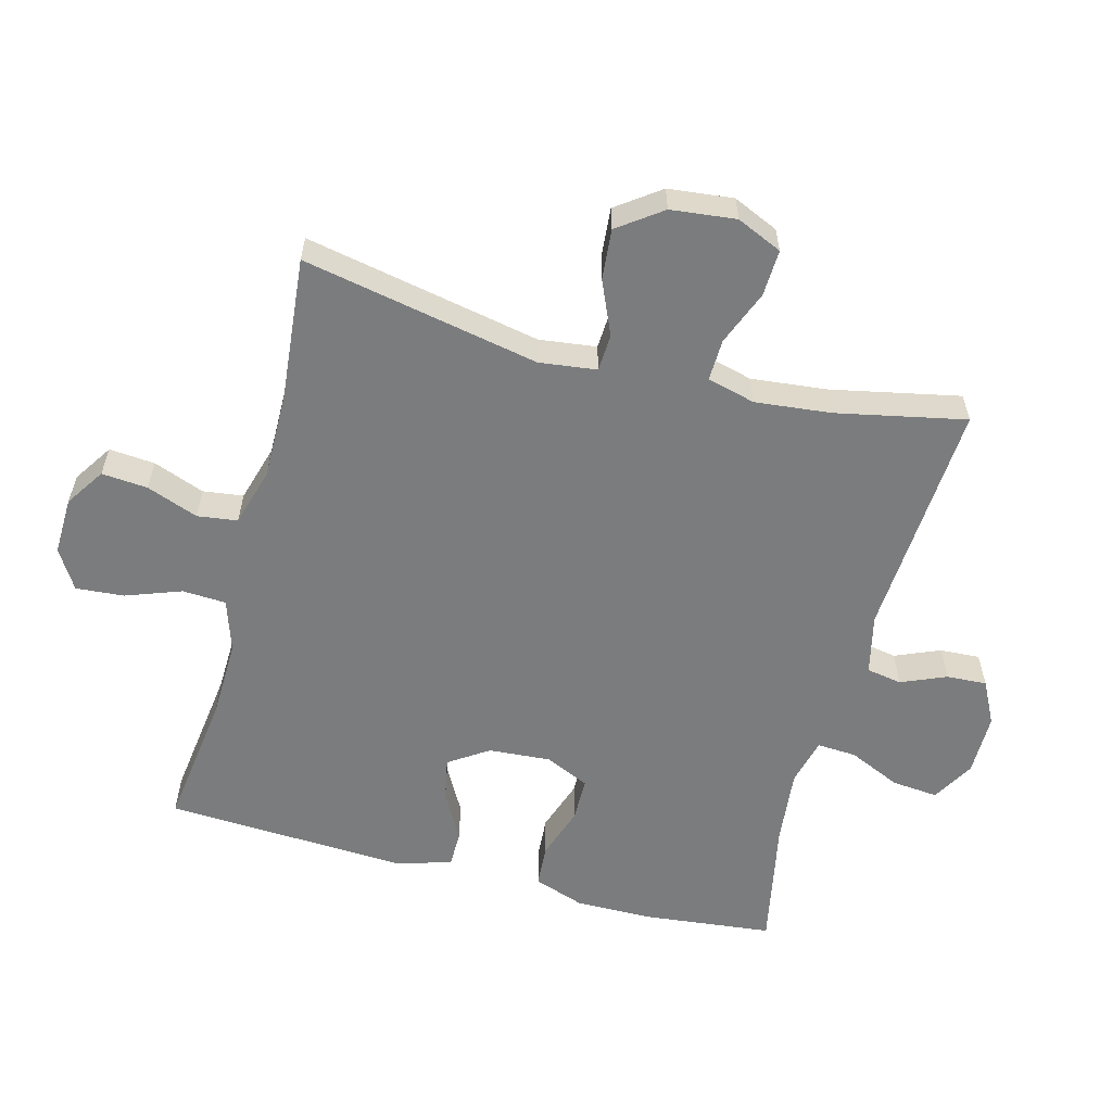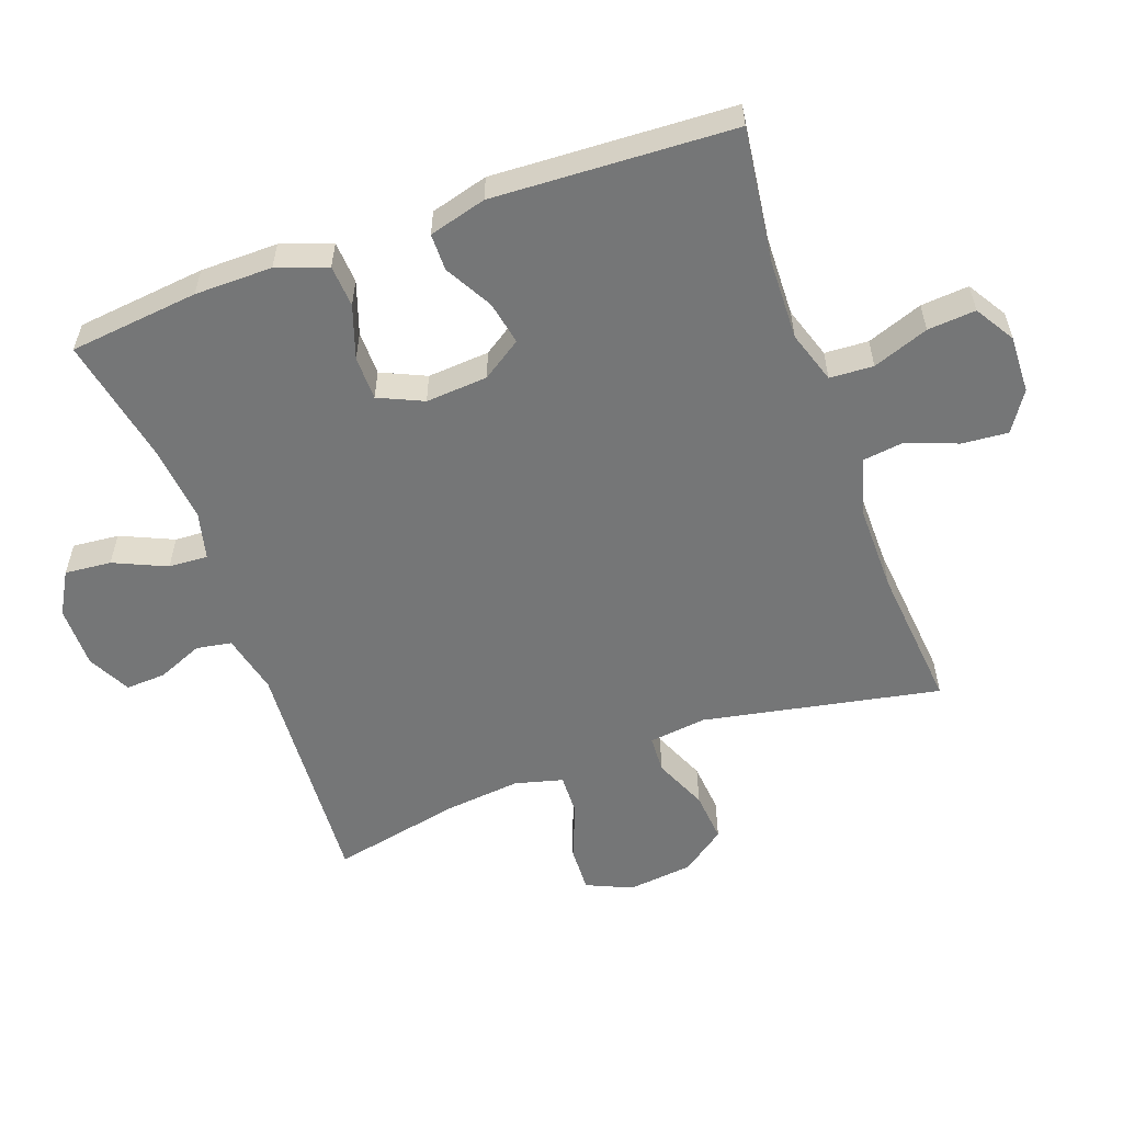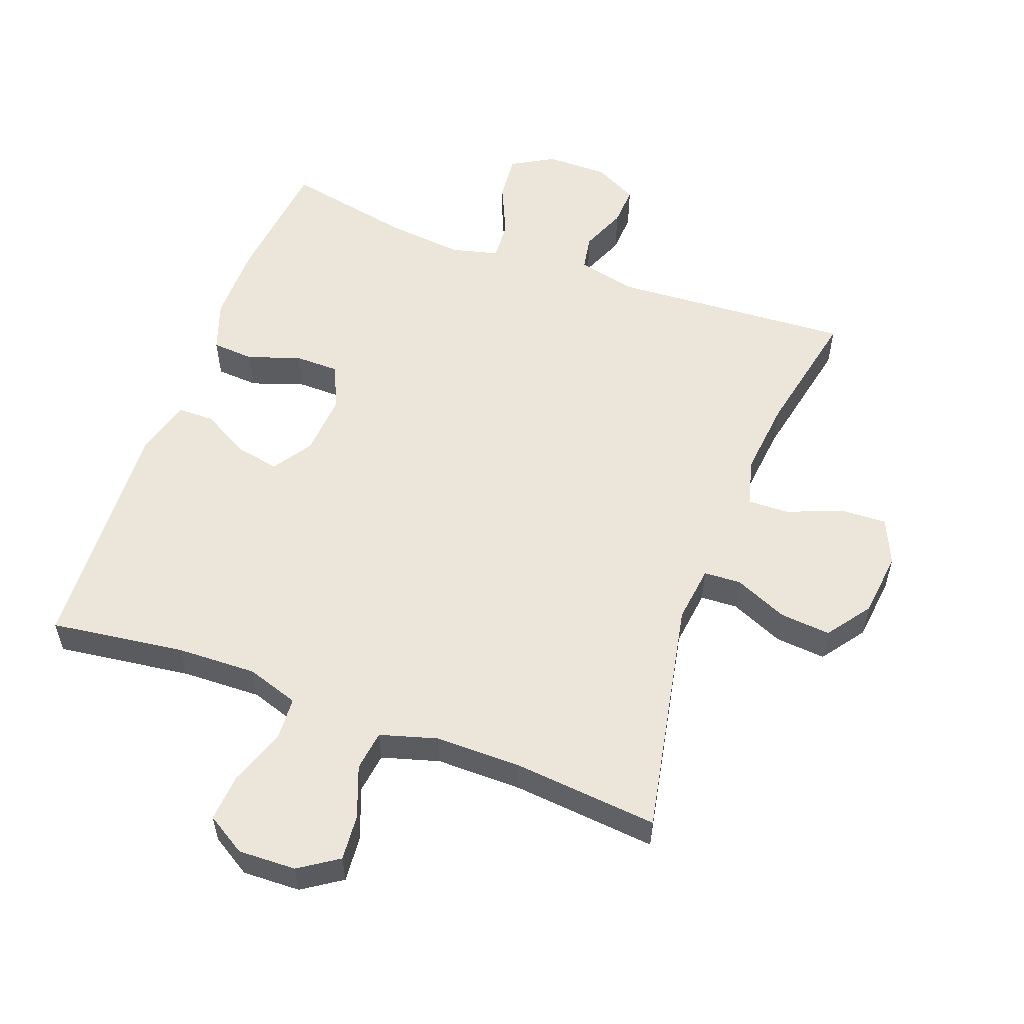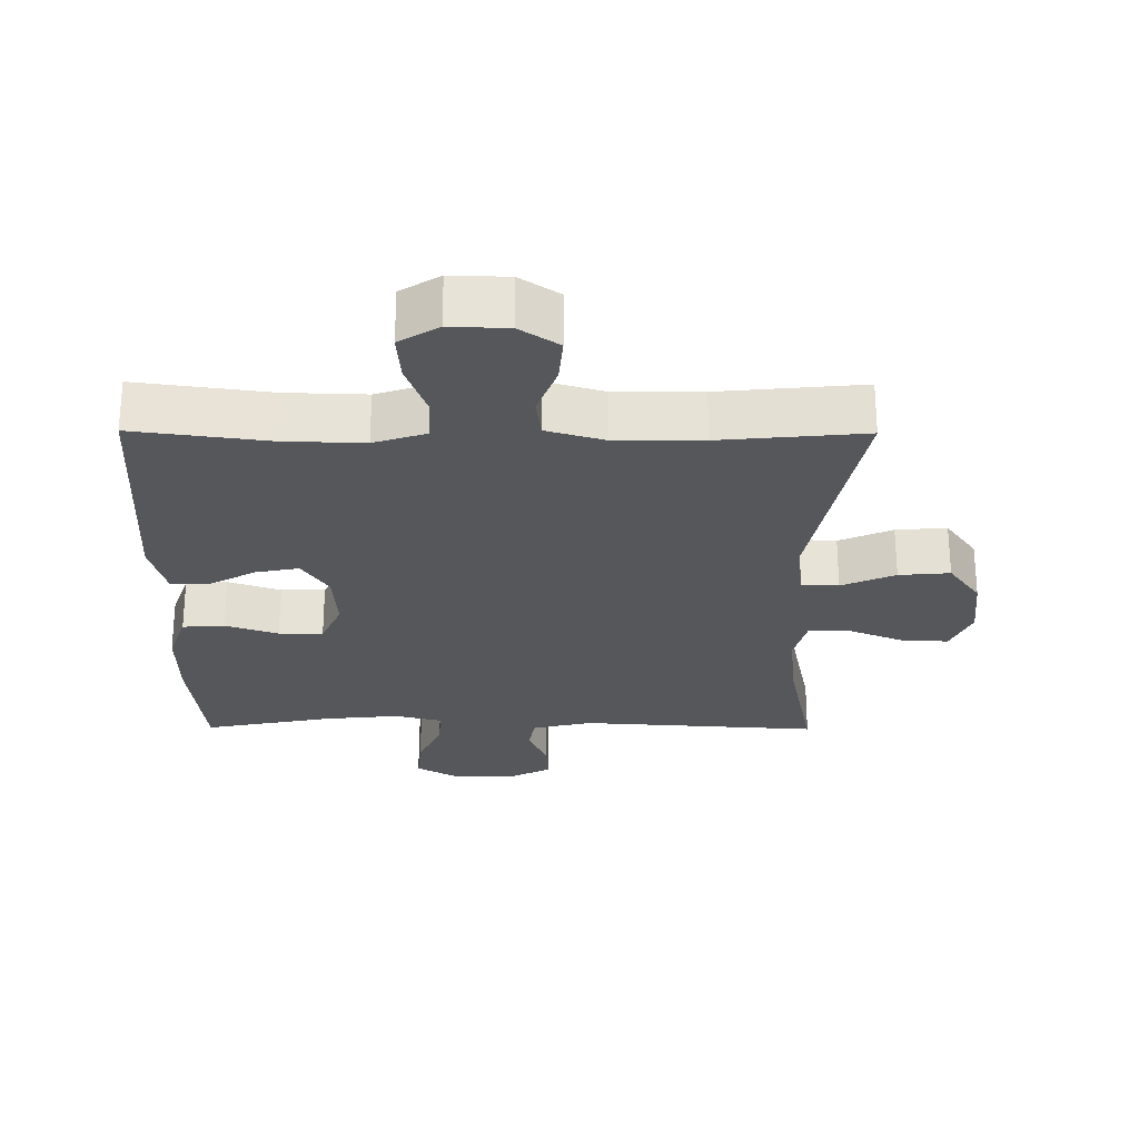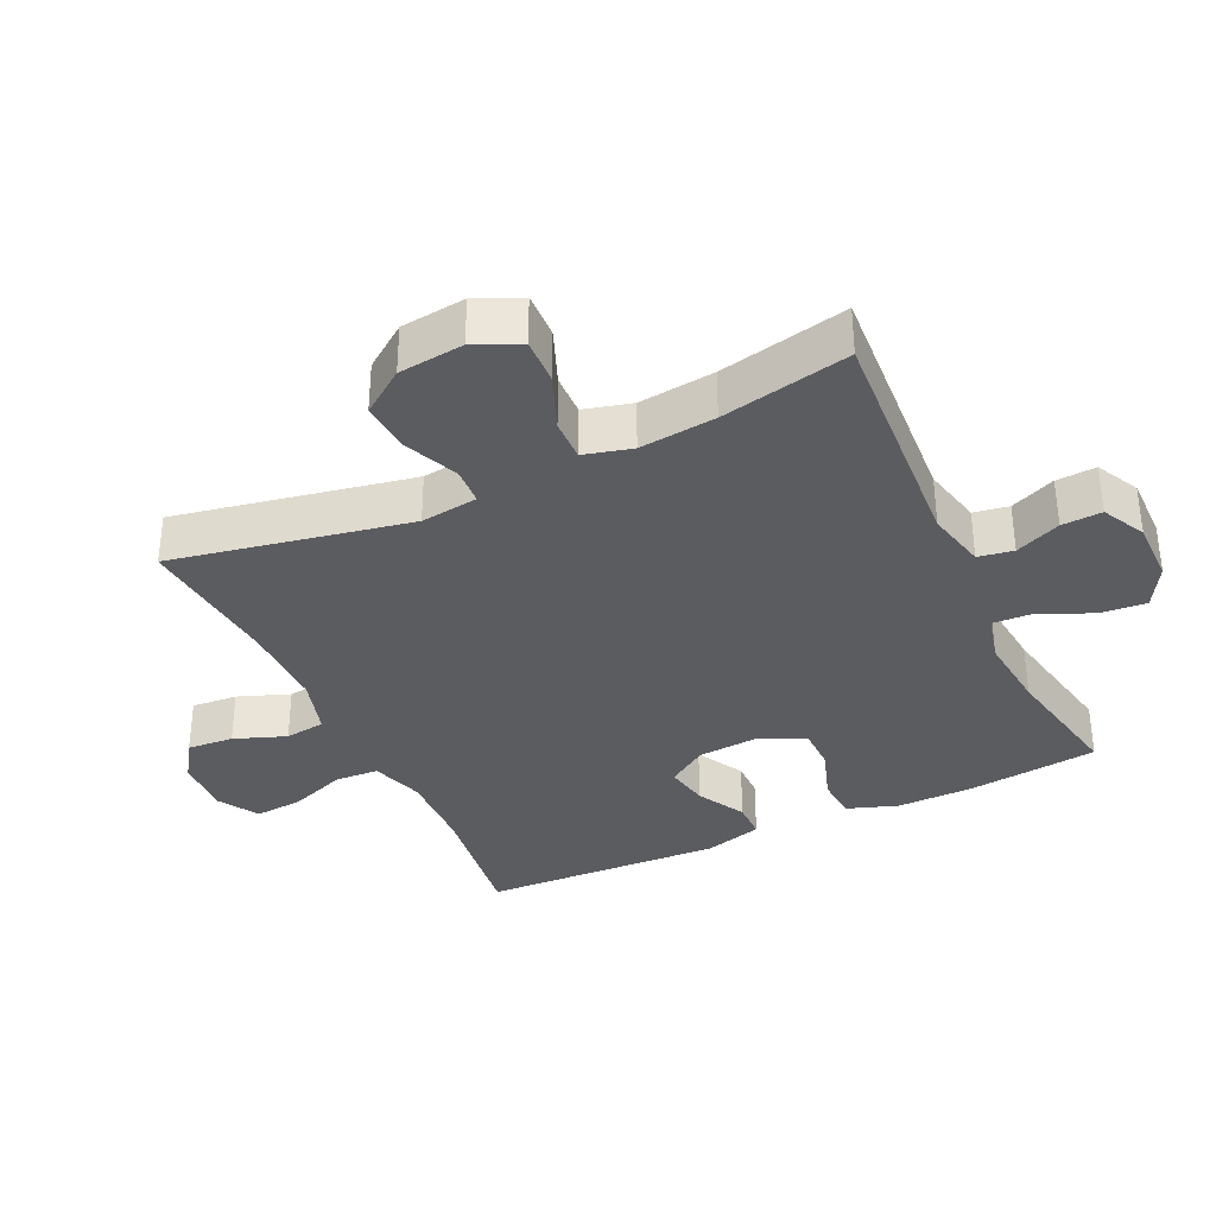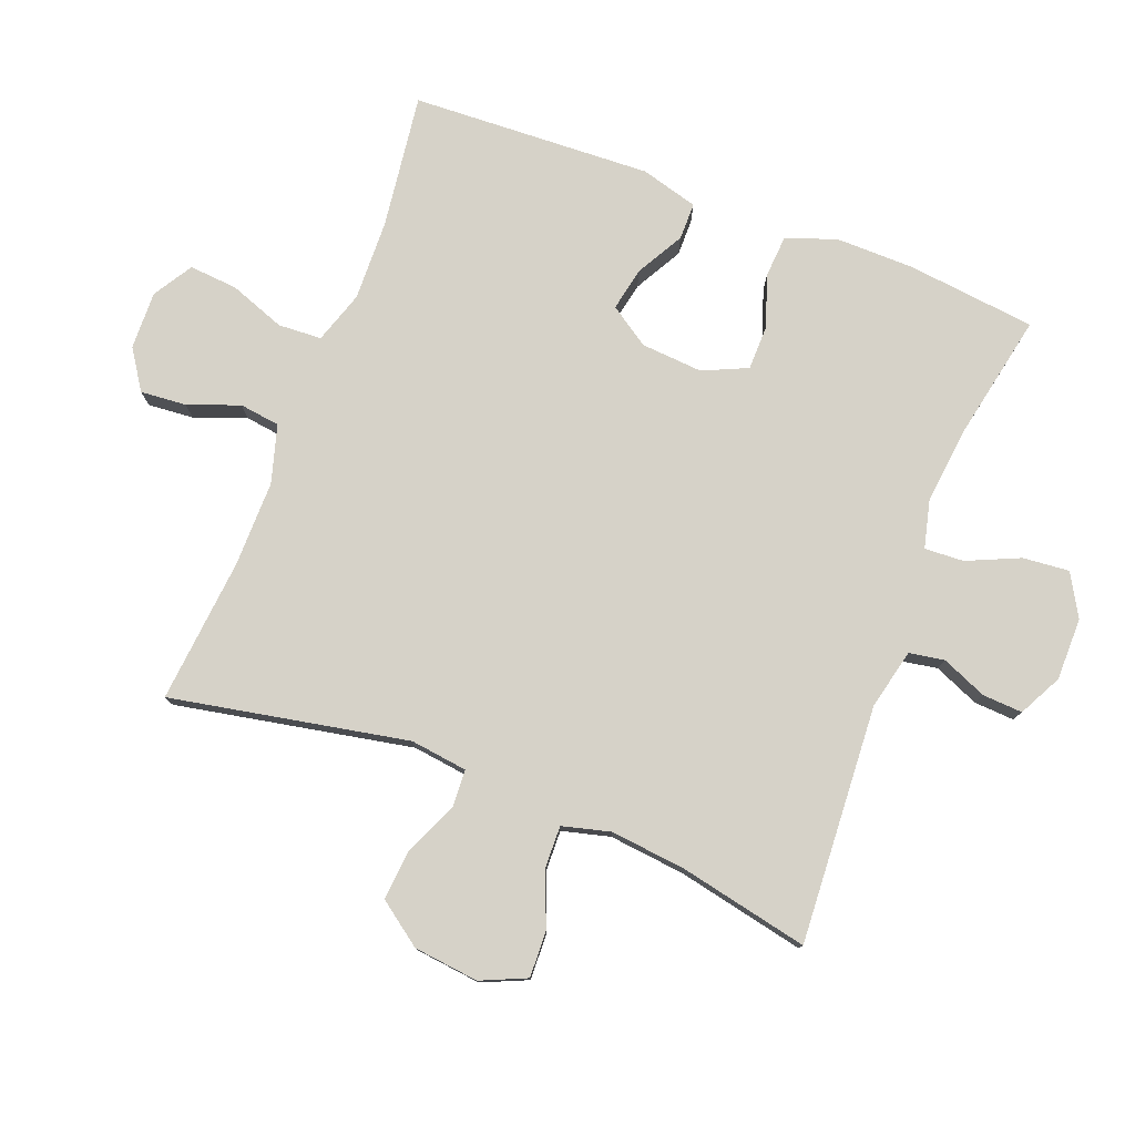
<metadata>
{"format":"obj","ext":"obj","renderer":"f3d","projection":"perspective","resolution":1024,"background":"white","views":[{"elev":-58.7,"azim":-104.8,"up":"+Y"},{"elev":-56.7,"azim":109.9,"up":"+Y"},{"elev":56.0,"azim":-159.7,"up":"+Y"},{"elev":-26.6,"azim":179.6,"up":"+Y"},{"elev":-35.3,"azim":-64.8,"up":"+Y"},{"elev":78.4,"azim":-68.8,"up":"+Y"}]}
</metadata>
<code>
o path1032
v -0.4391 0.0375 0.3053
v -0.4267 0.0375 0.1878
v -0.4461 0.0375 0.1139
v -0.5101 0.0375 0.1158
v -0.5946 0.0375 0.1496
v -0.6659 0.0375 0.1526
v -0.6971 0.0375 0.08272
v -0.686 0.0375 -0.01762
v -0.6371 0.0375 -0.0851
v -0.5589 0.0375 -0.07817
v -0.4767 0.0375 -0.04248
v -0.4197 0.0375 -0.04544
v -0.4086 0.0375 -0.1336
v -0.48 0.0375 -0.4981
v -0.2584 0.0375 -0.4772
v -0.1251 0.0375 -0.4764
v -0.03646 0.0375 -0.5022
v -0.0283 0.0375 -0.5642
v -0.05817 0.0375 -0.6436
v -0.06408 0.0375 -0.7143
v -0.003899 0.0375 -0.7543
v 0.085 0.0375 -0.757
v 0.1454 0.0375 -0.72
v 0.1397 0.0375 -0.6461
v 0.1085 0.0375 -0.5603
v 0.1123 0.0375 -0.4932
v 0.1925 0.0375 -0.467
v 0.3157 0.0375 -0.4707
v 0.5219 0.0375 -0.4981
v 0.5402 0.0375 -0.1287
v 0.5162 0.0375 -0.0406
v 0.4595 0.0375 -0.0402
v 0.3864 0.0375 -0.08063
v 0.3198 0.0375 -0.09375
v 0.2794 0.0375 -0.03295
v 0.2727 0.0375 0.06219
v 0.3038 0.0375 0.1306
v 0.3716 0.0375 0.1312
v 0.4525 0.0375 0.1037
v 0.5172 0.0375 0.1081
v 0.5443 0.0375 0.1858
v 0.5436 0.0375 0.3047
v 0.5219 0.0375 0.5036
v 0.3248 0.0375 0.4648
v 0.2084 0.0375 0.453
v 0.1358 0.0375 0.4709
v 0.1392 0.0375 0.5312
v 0.1754 0.0375 0.612
v 0.1821 0.0375 0.6833
v 0.1175 0.0375 0.7205
v 0.02181 0.0375 0.7209
v -0.04433 0.0375 0.687
v -0.04112 0.0375 0.6253
v -0.01204 0.0375 0.5556
v -0.02142 0.0375 0.5016
v -0.1134 0.0375 0.4802
v -0.48 0.0375 0.5036
v -0.4391 -0.0375 0.3053
v -0.4267 -0.0375 0.1878
v -0.4461 -0.0375 0.1139
v -0.5101 -0.0375 0.1158
v -0.5946 -0.0375 0.1496
v -0.6659 -0.0375 0.1526
v -0.6971 -0.0375 0.08272
v -0.686 -0.0375 -0.01762
v -0.6371 -0.0375 -0.0851
v -0.5589 -0.0375 -0.07817
v -0.4767 -0.0375 -0.04248
v -0.4197 -0.0375 -0.04544
v -0.4086 -0.0375 -0.1336
v -0.48 -0.0375 -0.4981
v -0.2584 -0.0375 -0.4772
v -0.1251 -0.0375 -0.4764
v -0.03646 -0.0375 -0.5022
v -0.0283 -0.0375 -0.5642
v -0.05817 -0.0375 -0.6436
v -0.06408 -0.0375 -0.7143
v -0.003899 -0.0375 -0.7543
v 0.085 -0.0375 -0.757
v 0.1454 -0.0375 -0.72
v 0.1397 -0.0375 -0.6461
v 0.1085 -0.0375 -0.5603
v 0.1123 -0.0375 -0.4932
v 0.1925 -0.0375 -0.467
v 0.3157 -0.0375 -0.4707
v 0.5219 -0.0375 -0.4981
v 0.5402 -0.0375 -0.1287
v 0.5162 -0.0375 -0.0406
v 0.4595 -0.0375 -0.0402
v 0.3864 -0.0375 -0.08063
v 0.3198 -0.0375 -0.09375
v 0.2794 -0.0375 -0.03295
v 0.2727 -0.0375 0.06219
v 0.3038 -0.0375 0.1306
v 0.3716 -0.0375 0.1312
v 0.4525 -0.0375 0.1037
v 0.5172 -0.0375 0.1081
v 0.5443 -0.0375 0.1858
v 0.5436 -0.0375 0.3047
v 0.5219 -0.0375 0.5036
v 0.3248 -0.0375 0.4648
v 0.2084 -0.0375 0.453
v 0.1358 -0.0375 0.4709
v 0.1392 -0.0375 0.5312
v 0.1754 -0.0375 0.612
v 0.1821 -0.0375 0.6833
v 0.1175 -0.0375 0.7205
v 0.02181 -0.0375 0.7209
v -0.04433 -0.0375 0.687
v -0.04112 -0.0375 0.6253
v -0.01204 -0.0375 0.5556
v -0.02142 -0.0375 0.5016
v -0.1134 -0.0375 0.4802
v -0.48 -0.0375 0.5036
v 0.1175 0.0375 0.7205
v 0.02181 0.0375 0.7209
v -0.04433 0.0375 0.687
v -0.04433 0.0375 0.687
v 0.1821 0.0375 0.6833
v 0.1821 0.0375 0.6833
v -0.04112 0.0375 0.6253
v 0.1754 0.0375 0.612
v -0.01204 0.0375 0.5556
v 0.1392 0.0375 0.5312
v -0.02142 0.0375 0.5016
v -0.02142 0.0375 0.5016
v 0.1358 0.0375 0.4709
v 0.1358 0.0375 0.4709
v -0.1134 0.0375 0.4802
v 0.5219 0.0375 0.5036
v 0.5219 0.0375 0.5036
v 0.3248 0.0375 0.4648
v -0.48 0.0375 0.5036
v -0.48 0.0375 0.5036
v 0.2084 0.0375 0.453
v -0.4391 0.0375 0.3053
v 0.5436 0.0375 0.3047
v -0.4267 0.0375 0.1878
v 0.5443 0.0375 0.1858
v -0.4461 0.0375 0.1139
v -0.4461 0.0375 0.1139
v 0.5172 0.0375 0.1081
v 0.5172 0.0375 0.1081
v 0.3038 0.0375 0.1306
v 0.3038 0.0375 0.1306
v 0.3716 0.0375 0.1312
v -0.5946 0.0375 0.1496
v -0.6659 0.0375 0.1526
v -0.6659 0.0375 0.1526
v -0.6971 0.0375 0.08272
v -0.5101 0.0375 0.1158
v 0.4525 0.0375 0.1037
v 0.2727 0.0375 0.06219
v -0.686 0.0375 -0.01762
v 0.2794 0.0375 -0.03295
v -0.6371 0.0375 -0.0851
v 0.3198 0.0375 -0.09375
v 0.3198 0.0375 -0.09375
v -0.4767 0.0375 -0.04248
v -0.4197 0.0375 -0.04544
v -0.4197 0.0375 -0.04544
v 0.5162 0.0375 -0.0406
v 0.5162 0.0375 -0.0406
v 0.4595 0.0375 -0.0402
v 0.3864 0.0375 -0.08063
v 0.5402 0.0375 -0.1287
v -0.5589 0.0375 -0.07817
v -0.4086 0.0375 -0.1336
v 0.5219 0.0375 -0.4981
v 0.5219 0.0375 -0.4981
v 0.3157 0.0375 -0.4707
v 0.1925 0.0375 -0.467
v 0.1123 0.0375 -0.4932
v 0.1123 0.0375 -0.4932
v -0.2584 0.0375 -0.4772
v -0.1251 0.0375 -0.4764
v -0.48 0.0375 -0.4981
v -0.48 0.0375 -0.4981
v -0.03646 0.0375 -0.5022
v -0.03646 0.0375 -0.5022
v 0.1085 0.0375 -0.5603
v -0.0283 0.0375 -0.5642
v 0.1397 0.0375 -0.6461
v -0.05817 0.0375 -0.6436
v -0.06408 0.0375 -0.7143
v -0.06408 0.0375 -0.7143
v 0.1454 0.0375 -0.72
v 0.1454 0.0375 -0.72
v -0.003899 0.0375 -0.7543
v 0.085 0.0375 -0.757
v 0.1175 -0.0375 0.7205
v 0.02181 -0.0375 0.7209
v -0.04433 -0.0375 0.687
v -0.04433 -0.0375 0.687
v 0.1821 -0.0375 0.6833
v 0.1821 -0.0375 0.6833
v -0.04112 -0.0375 0.6253
v 0.1754 -0.0375 0.612
v -0.01204 -0.0375 0.5556
v 0.1392 -0.0375 0.5312
v -0.02142 -0.0375 0.5016
v -0.02142 -0.0375 0.5016
v 0.1358 -0.0375 0.4709
v 0.1358 -0.0375 0.4709
v -0.1134 -0.0375 0.4802
v 0.5219 -0.0375 0.5036
v 0.5219 -0.0375 0.5036
v 0.3248 -0.0375 0.4648
v -0.48 -0.0375 0.5036
v -0.48 -0.0375 0.5036
v 0.2084 -0.0375 0.453
v -0.4391 -0.0375 0.3053
v 0.5436 -0.0375 0.3047
v -0.4267 -0.0375 0.1878
v 0.5443 -0.0375 0.1858
v -0.4461 -0.0375 0.1139
v -0.4461 -0.0375 0.1139
v 0.5172 -0.0375 0.1081
v 0.5172 -0.0375 0.1081
v 0.3038 -0.0375 0.1306
v 0.3038 -0.0375 0.1306
v 0.3716 -0.0375 0.1312
v -0.5946 -0.0375 0.1496
v -0.6659 -0.0375 0.1526
v -0.6659 -0.0375 0.1526
v -0.6971 -0.0375 0.08272
v -0.5101 -0.0375 0.1158
v 0.4525 -0.0375 0.1037
v 0.2727 -0.0375 0.06219
v -0.686 -0.0375 -0.01762
v 0.2794 -0.0375 -0.03295
v -0.6371 -0.0375 -0.0851
v 0.3198 -0.0375 -0.09375
v 0.3198 -0.0375 -0.09375
v -0.4767 -0.0375 -0.04248
v -0.4197 -0.0375 -0.04544
v -0.4197 -0.0375 -0.04544
v 0.5162 -0.0375 -0.0406
v 0.5162 -0.0375 -0.0406
v 0.4595 -0.0375 -0.0402
v 0.3864 -0.0375 -0.08063
v 0.5402 -0.0375 -0.1287
v -0.5589 -0.0375 -0.07817
v -0.4086 -0.0375 -0.1336
v 0.5219 -0.0375 -0.4981
v 0.5219 -0.0375 -0.4981
v 0.3157 -0.0375 -0.4707
v 0.1925 -0.0375 -0.467
v 0.1123 -0.0375 -0.4932
v 0.1123 -0.0375 -0.4932
v -0.2584 -0.0375 -0.4772
v -0.1251 -0.0375 -0.4764
v -0.48 -0.0375 -0.4981
v -0.48 -0.0375 -0.4981
v -0.03646 -0.0375 -0.5022
v -0.03646 -0.0375 -0.5022
v 0.1085 -0.0375 -0.5603
v -0.0283 -0.0375 -0.5642
v 0.1397 -0.0375 -0.6461
v -0.05817 -0.0375 -0.6436
v -0.06408 -0.0375 -0.7143
v -0.06408 -0.0375 -0.7143
v 0.1454 -0.0375 -0.72
v 0.1454 -0.0375 -0.72
v -0.003899 -0.0375 -0.7543
v 0.085 -0.0375 -0.757
f 238 240 242
f 213 222 215
f 227 235 216
f 198 199 200
f 236 216 235
f 208 220 222
f 236 214 216
f 208 213 206
f 233 247 241
f 241 242 240
f 251 252 244
f 243 227 230
f 215 228 218
f 192 199 198
f 229 220 203
f 192 198 191
f 201 229 203
f 214 229 205
f 235 227 243
f 201 200 199
f 257 258 259
f 242 247 245
f 265 259 260
f 199 192 197
f 242 241 247
f 244 231 236
f 260 259 258
f 208 222 213
f 247 233 248
f 255 231 252
f 261 265 260
f 231 248 233
f 212 205 209
f 236 229 214
f 231 229 236
f 230 223 226
f 222 228 215
f 191 198 195
f 257 249 255
f 263 259 266
f 248 231 249
f 214 205 212
f 266 259 265
f 197 192 193
f 201 203 200
f 203 220 211
f 252 231 244
f 251 244 253
f 223 230 227
f 211 220 208
f 205 229 201
f 258 257 255
f 255 249 231
f 226 223 224
f 243 230 232
f 50 51 108 107
f 51 118 194 108
f 120 50 107 196
f 52 53 110 109
f 48 49 106 105
f 53 54 111 110
f 47 48 105 104
f 54 126 202 111
f 128 47 104 204
f 55 56 113 112
f 131 44 101 207
f 56 134 210 113
f 45 46 103 102
f 44 45 102 101
f 57 1 58 114
f 42 43 100 99
f 1 2 59 58
f 41 42 99 98
f 2 141 217 59
f 143 41 98 219
f 145 38 95 221
f 5 149 225 62
f 6 7 64 63
f 4 5 62 61
f 39 40 97 96
f 38 39 96 95
f 36 37 94 93
f 3 4 61 60
f 7 8 65 64
f 35 36 93 92
f 8 9 66 65
f 158 35 92 234
f 11 161 237 68
f 163 32 89 239
f 32 33 90 89
f 30 31 88 87
f 10 11 68 67
f 9 10 67 66
f 12 13 70 69
f 33 34 91 90
f 170 30 87 246
f 28 29 86 85
f 27 28 85 84
f 174 27 84 250
f 15 16 73 72
f 178 15 72 254
f 13 14 71 70
f 16 180 256 73
f 25 26 83 82
f 17 18 75 74
f 24 25 82 81
f 18 19 76 75
f 19 186 262 76
f 188 24 81 264
f 20 21 78 77
f 22 23 80 79
f 21 22 79 78
f 162 166 164
f 137 139 146
f 151 140 159
f 122 124 123
f 160 159 140
f 132 146 144
f 160 140 138
f 132 130 137
f 157 165 171
f 165 164 166
f 175 168 176
f 167 154 151
f 139 142 152
f 116 122 123
f 153 127 144
f 116 115 122
f 125 127 153
f 138 129 153
f 159 167 151
f 125 123 124
f 181 183 182
f 166 169 171
f 189 184 183
f 123 121 116
f 166 171 165
f 168 160 155
f 184 182 183
f 132 137 146
f 171 172 157
f 179 176 155
f 185 184 189
f 155 157 172
f 136 133 129
f 160 138 153
f 155 160 153
f 154 150 147
f 146 139 152
f 115 119 122
f 181 179 173
f 187 190 183
f 172 173 155
f 138 136 129
f 190 189 183
f 121 117 116
f 125 124 127
f 127 135 144
f 176 168 155
f 175 177 168
f 147 151 154
f 135 132 144
f 129 125 153
f 182 179 181
f 179 155 173
f 150 148 147
f 167 156 154

</code>
